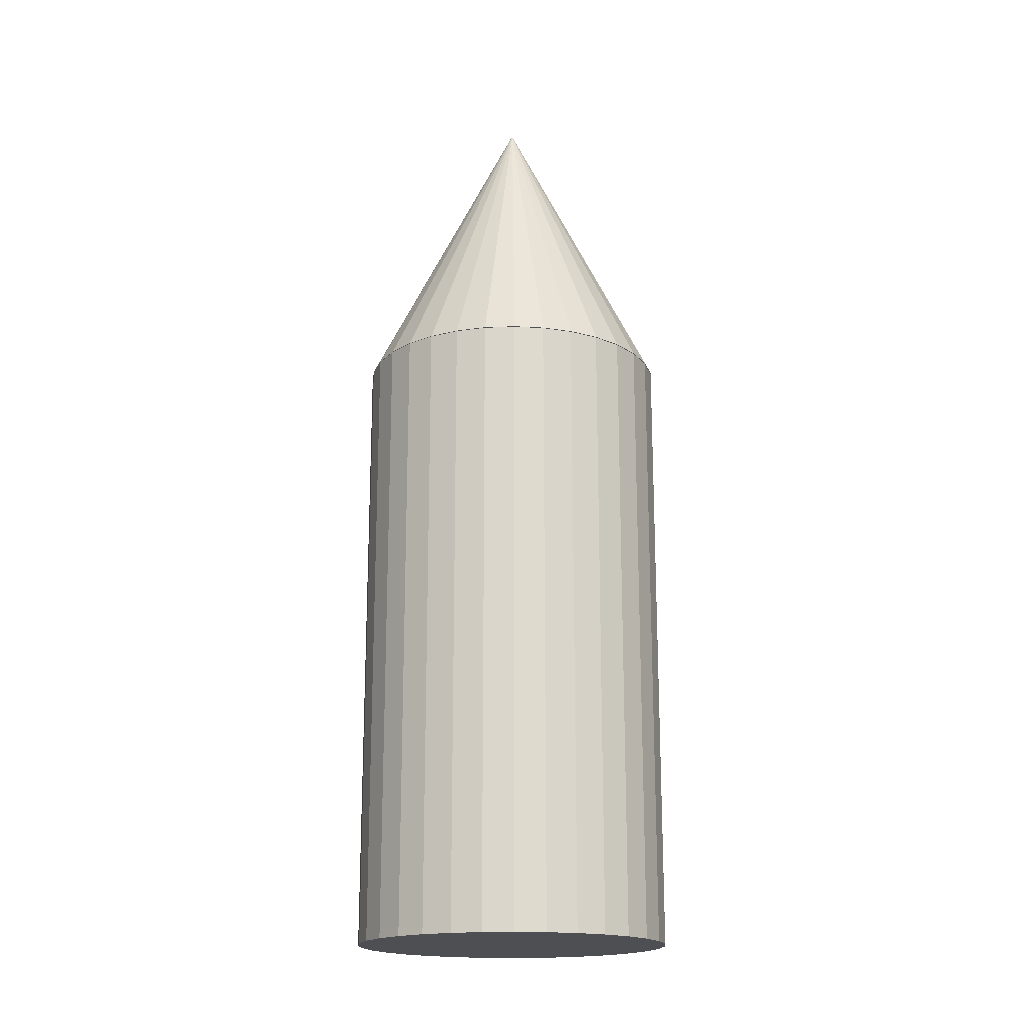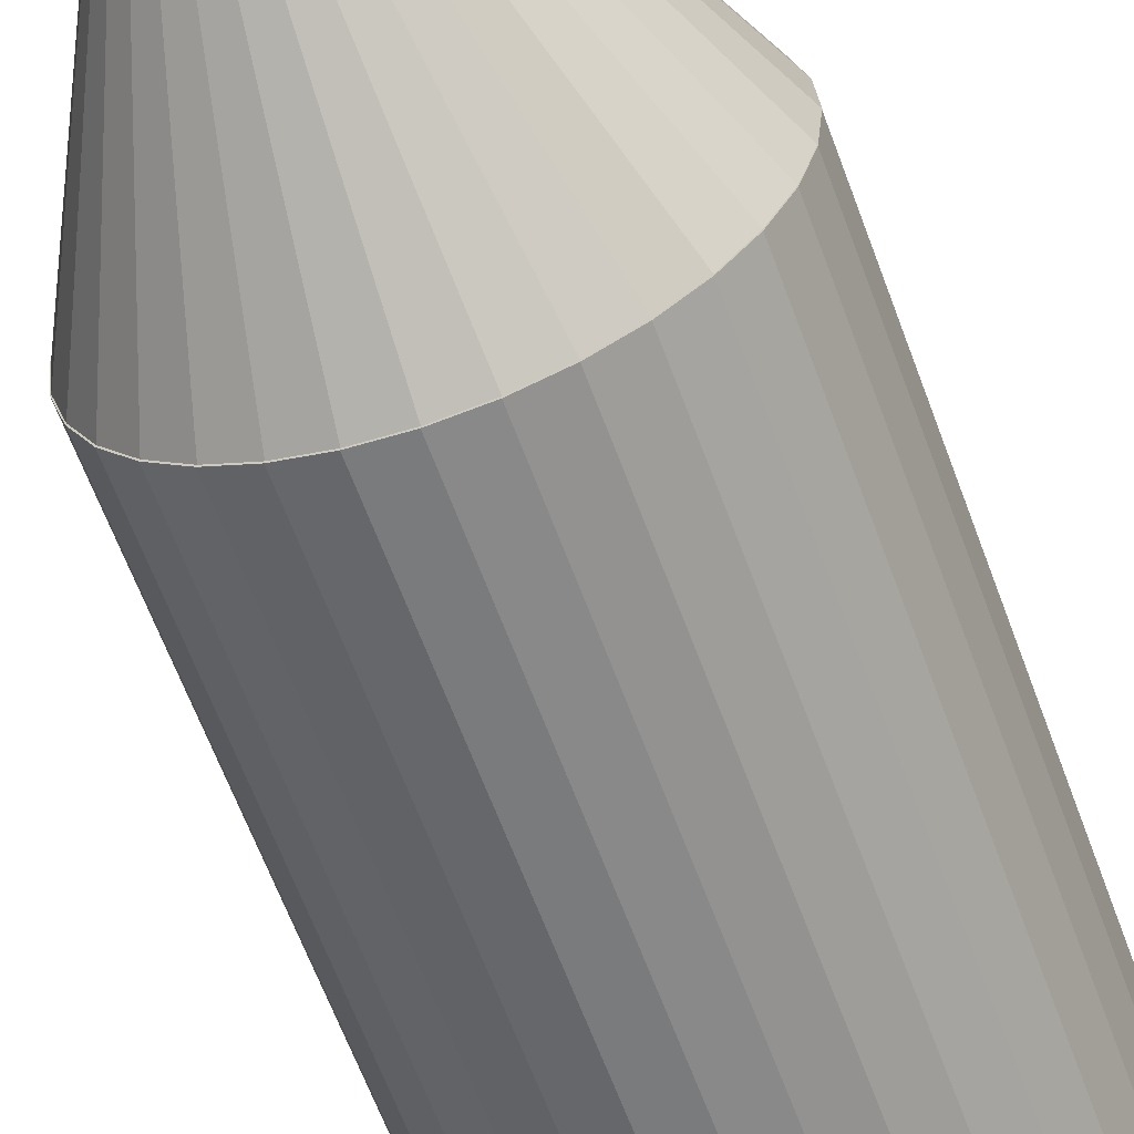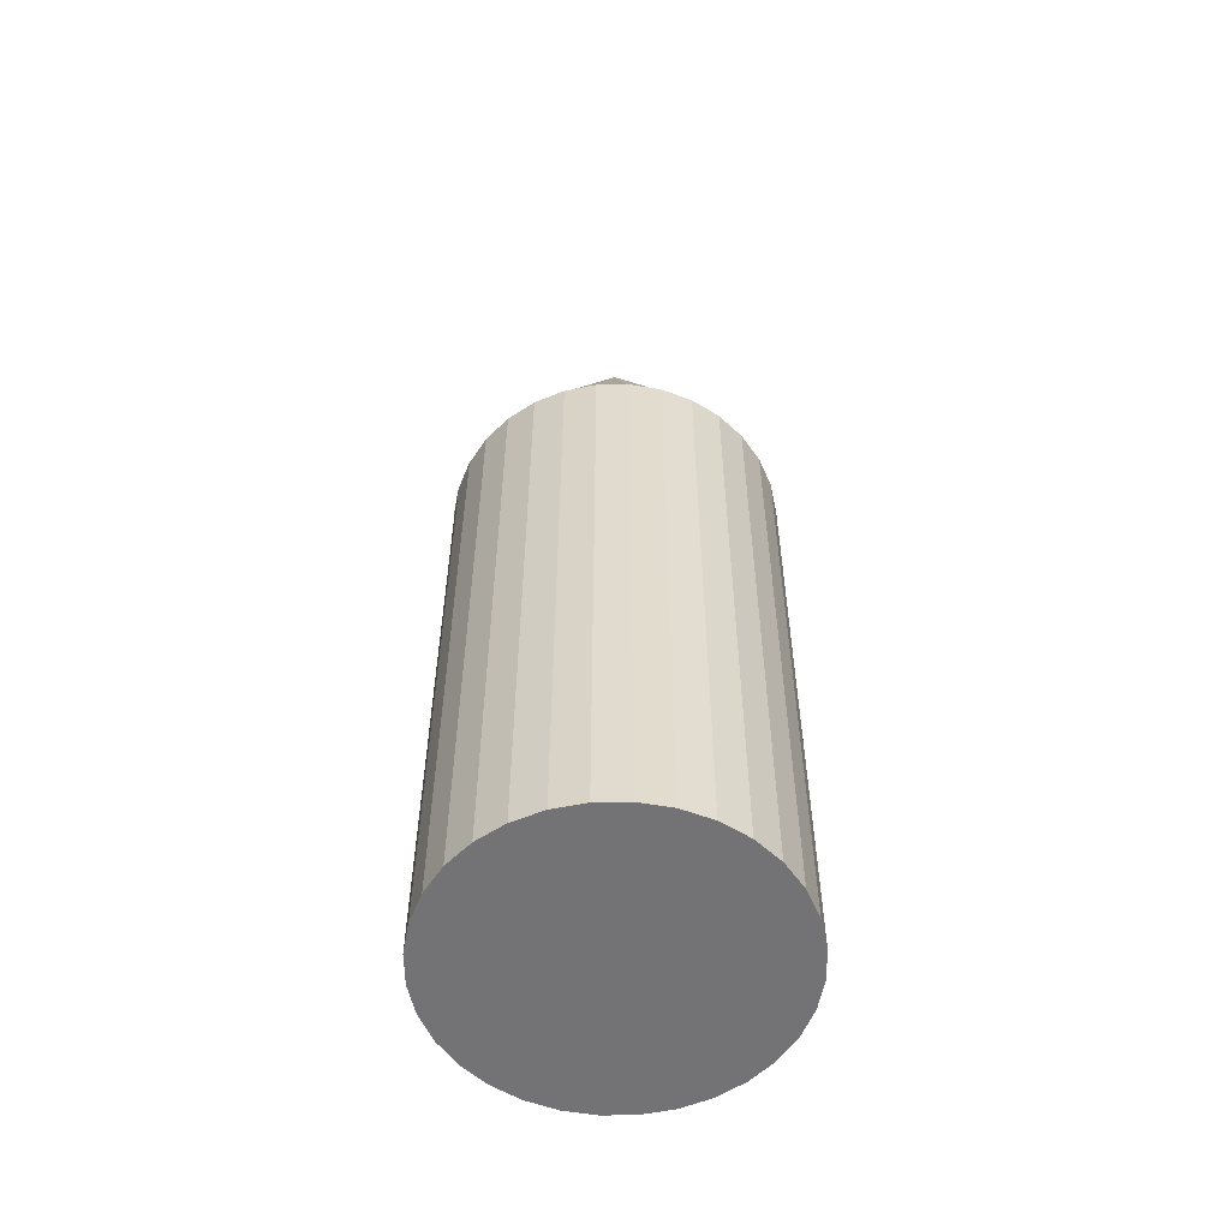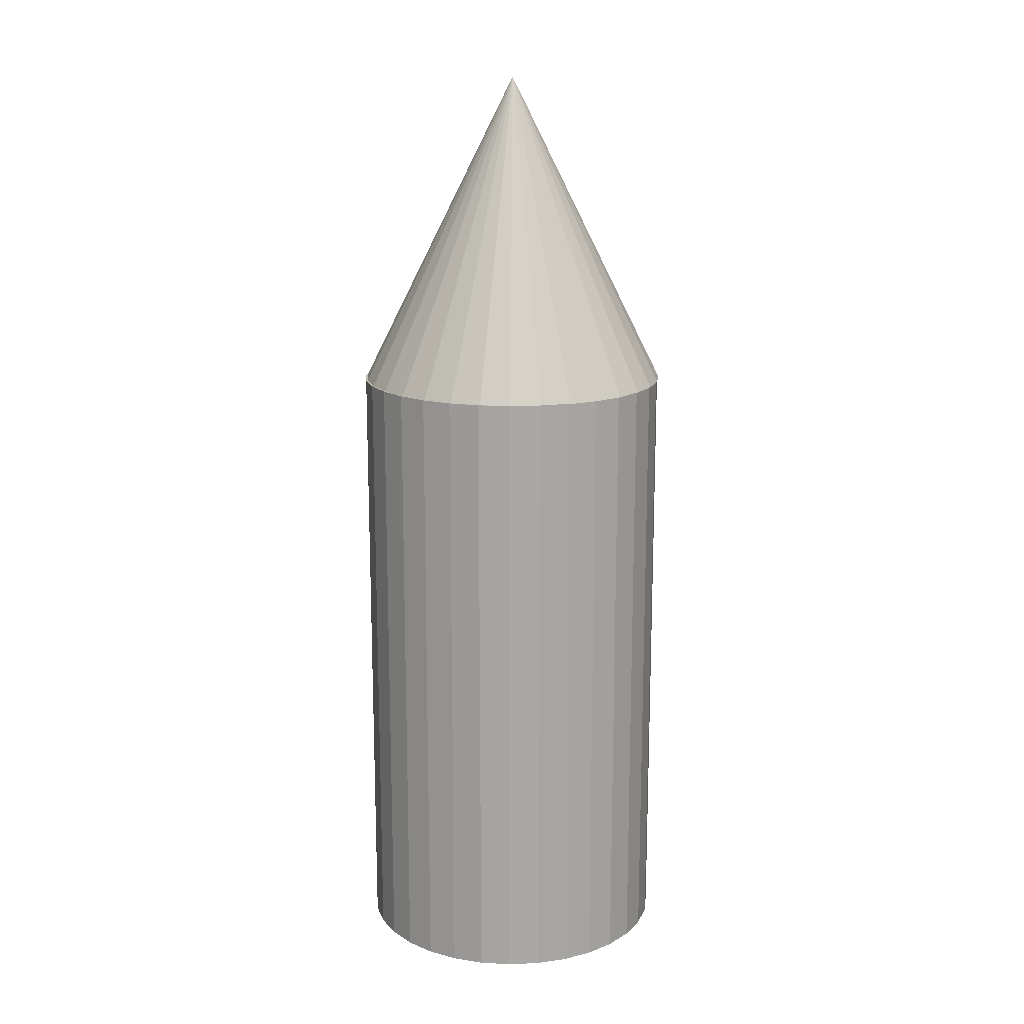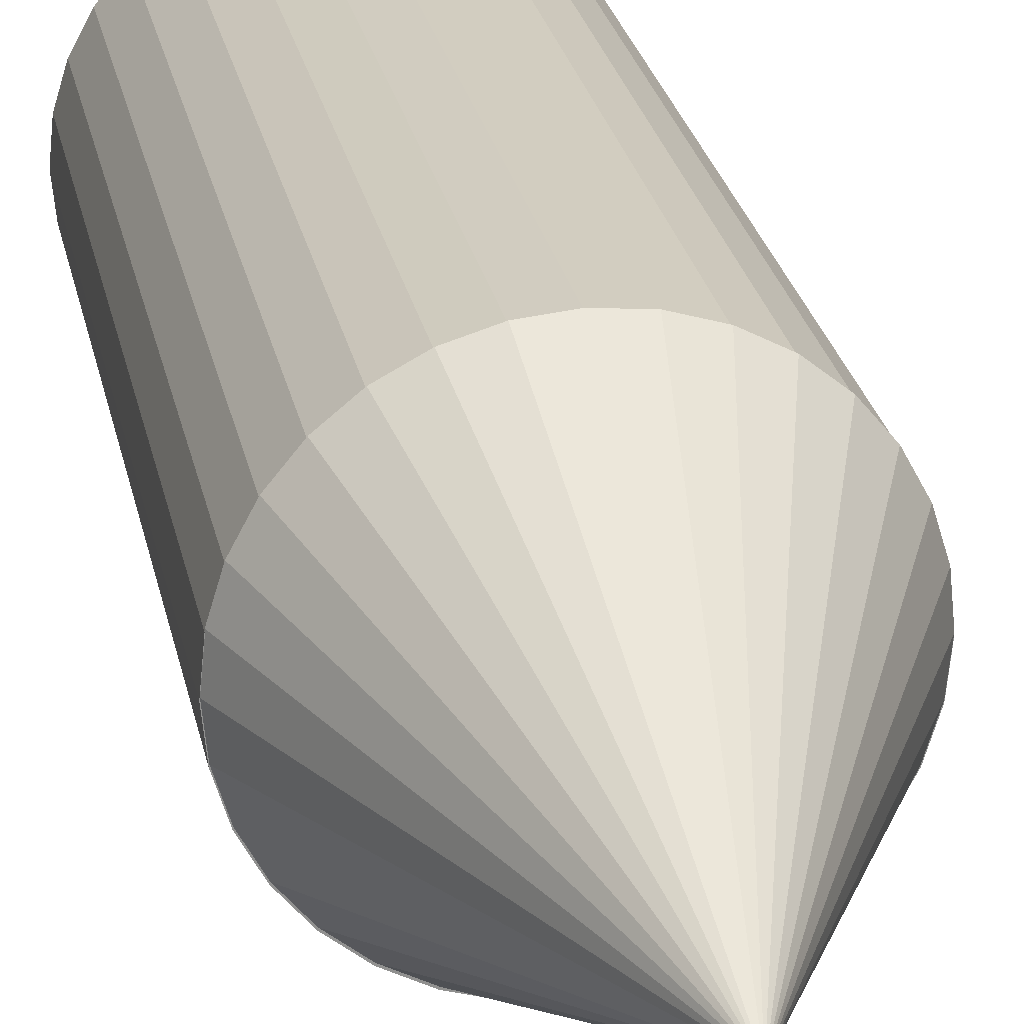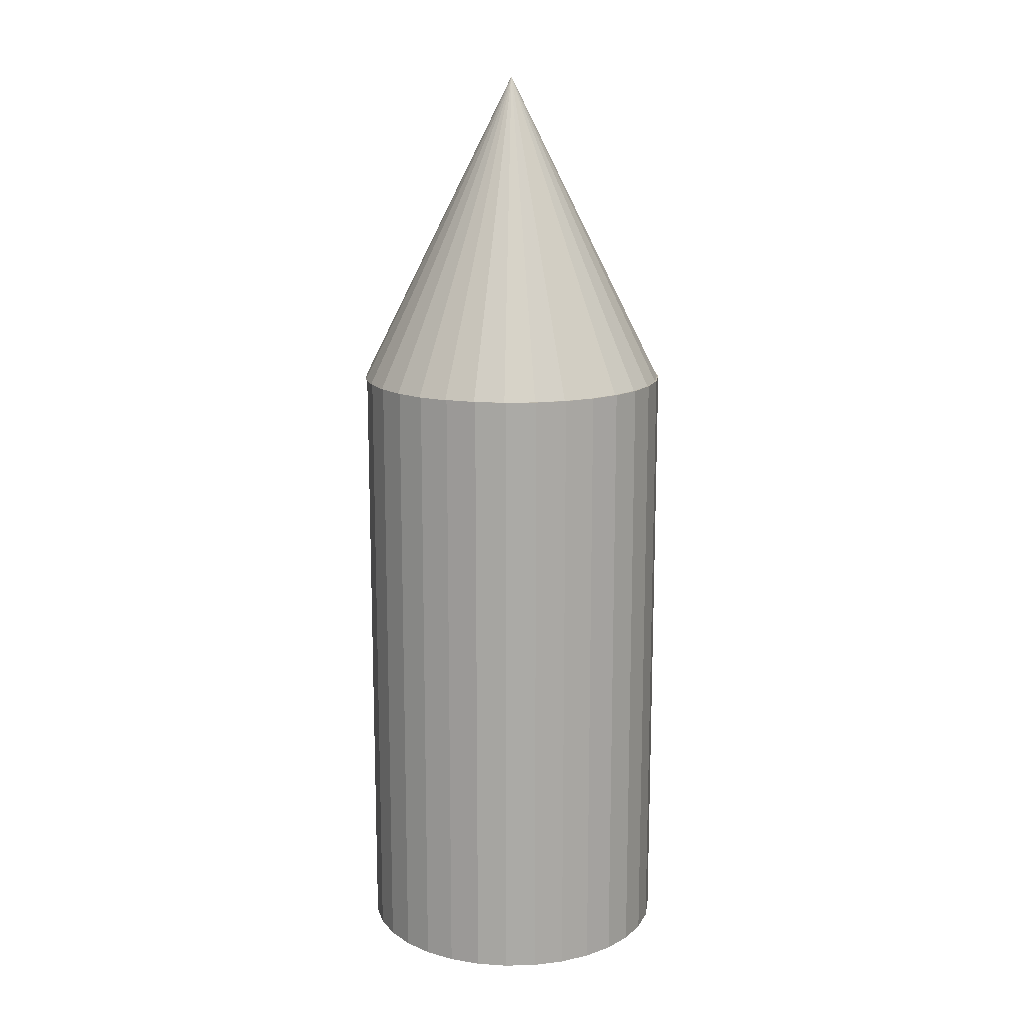
<metadata>
{"format":"obj","ext":"obj","renderer":"f3d","projection":"perspective","resolution":1024,"background":"white","views":[{"elev":-18.2,"azim":-12.1,"up":"+Y"},{"elev":-60.9,"azim":-160.2,"up":"+Z"},{"elev":-56.0,"azim":141.5,"up":"+Y"},{"elev":15.5,"azim":-111.7,"up":"+Y"},{"elev":24.8,"azim":169.2,"up":"+Z"},{"elev":14.5,"azim":103.8,"up":"+Y"}]}
</metadata>
<code>
o Cylinder
v 0.08861 3.98 -1.014
v 0.08861 0.03425 -1.014
v 0.2837 3.98 -0.9952
v 0.2837 0.03425 -0.9952
v 0.4713 3.98 -0.9383
v 0.4713 0.03425 -0.9383
v 0.6442 3.98 -0.8459
v 0.6442 0.03425 -0.8459
v 0.7957 3.98 -0.7215
v 0.7957 0.03425 -0.7215
v 0.9201 3.98 -0.57
v 0.9201 0.03425 -0.57
v 1.012 3.98 -0.3971
v 1.012 0.03425 -0.3971
v 1.069 3.98 -0.2095
v 1.069 0.03425 -0.2095
v 1.089 3.98 -0.01439
v 1.089 0.03425 -0.01439
v 1.069 3.98 0.1807
v 1.069 0.03425 0.1807
v 1.012 3.98 0.3683
v 1.012 0.03425 0.3683
v 0.9201 3.98 0.5412
v 0.9201 0.03425 0.5412
v 0.7957 3.98 0.6927
v 0.7957 0.03425 0.6927
v 0.6442 3.98 0.8171
v 0.6442 0.03425 0.8171
v 0.4713 3.98 0.9095
v 0.4713 0.03425 0.9095
v 0.2837 3.98 0.9664
v 0.2837 0.03425 0.9664
v 0.08861 3.98 0.9856
v 0.08861 0.03425 0.9856
v -0.1065 3.98 0.9664
v -0.1065 0.03425 0.9664
v -0.2941 3.98 0.9095
v -0.2941 0.03425 0.9095
v -0.467 3.98 0.8171
v -0.467 0.03425 0.8171
v -0.6185 3.98 0.6927
v -0.6185 0.03425 0.6927
v -0.7429 3.98 0.5412
v -0.7429 0.03425 0.5412
v -0.8353 3.98 0.3683
v -0.8353 0.03425 0.3683
v -0.8922 3.98 0.1807
v -0.8922 0.03425 0.1807
v -0.9114 3.98 -0.01439
v -0.9114 0.03425 -0.01439
v -0.8922 3.98 -0.2095
v -0.8922 0.03425 -0.2095
v -0.8353 3.98 -0.3971
v -0.8353 0.03425 -0.3971
v -0.7429 3.98 -0.57
v -0.7429 0.03425 -0.57
v -0.6185 3.98 -0.7215
v -0.6185 0.03425 -0.7215
v -0.467 3.98 -0.8459
v -0.467 0.03425 -0.8459
v -0.2941 3.98 -0.9383
v -0.2941 0.03425 -0.9383
v -0.1065 3.98 -0.9952
v -0.1065 0.03425 -0.9952
f 2 4 3
f 4 6 5
f 6 8 7
f 8 10 9
f 10 12 11
f 12 14 13
f 14 16 15
f 16 18 17
f 18 20 19
f 20 22 21
f 22 24 23
f 24 26 25
f 26 28 27
f 28 30 29
f 30 32 31
f 32 34 33
f 34 36 35
f 36 38 37
f 38 40 39
f 40 42 41
f 42 44 43
f 44 46 45
f 46 48 47
f 48 50 49
f 50 52 51
f 52 54 53
f 54 56 55
f 56 58 57
f 58 60 59
f 60 62 61
f 30 22 6
f 64 2 1
f 62 64 63
f 31 47 63
f 1 2 3
f 3 4 5
f 5 6 7
f 7 8 9
f 9 10 11
f 11 12 13
f 13 14 15
f 15 16 17
f 17 18 19
f 19 20 21
f 21 22 23
f 23 24 25
f 25 26 27
f 27 28 29
f 29 30 31
f 31 32 33
f 33 34 35
f 35 36 37
f 37 38 39
f 39 40 41
f 41 42 43
f 43 44 45
f 45 46 47
f 47 48 49
f 49 50 51
f 51 52 53
f 53 54 55
f 55 56 57
f 57 58 59
f 59 60 61
f 6 4 2
f 2 64 62
f 62 60 58
f 58 56 54
f 54 52 50
f 50 48 46
f 46 44 38
f 42 40 38
f 38 36 34
f 34 32 38
f 30 28 22
f 26 24 22
f 22 20 18
f 18 16 14
f 14 12 10
f 10 8 6
f 6 2 62
f 62 58 54
f 54 50 38
f 44 42 38
f 38 32 30
f 28 26 22
f 22 18 14
f 14 10 22
f 6 62 54
f 50 46 38
f 38 30 6
f 22 10 6
f 6 54 38
f 63 64 1
f 61 62 63
f 63 1 3
f 3 5 7
f 7 9 11
f 11 13 7
f 15 17 19
f 19 21 15
f 23 25 31
f 27 29 31
f 31 33 35
f 35 37 39
f 39 41 43
f 43 45 47
f 47 49 51
f 51 53 55
f 55 57 63
f 59 61 63
f 63 3 15
f 7 13 15
f 15 21 23
f 25 27 31
f 31 35 47
f 39 43 47
f 47 51 63
f 57 59 63
f 3 7 15
f 15 23 31
f 35 39 47
f 51 55 63
f 63 15 31
o Cone
v 0.08778 3.978 -1.006
v 0.08778 5.978 -0.005807
v 0.2829 3.978 -0.9866
v 0.4705 3.978 -0.9297
v 0.6433 3.978 -0.8373
v 0.7949 3.978 -0.7129
v 0.9192 3.978 -0.5614
v 1.012 3.978 -0.3885
v 1.069 3.978 -0.2009
v 1.088 3.978 -0.005807
v 1.069 3.978 0.1893
v 1.012 3.978 0.3769
v 0.9192 3.978 0.5498
v 0.7949 3.978 0.7013
v 0.6433 3.978 0.8257
v 0.4705 3.978 0.9181
v 0.2829 3.978 0.975
v 0.08778 3.978 0.9942
v -0.1073 3.978 0.975
v -0.2949 3.978 0.9181
v -0.4678 3.978 0.8257
v -0.6193 3.978 0.7013
v -0.7437 3.978 0.5498
v -0.8361 3.978 0.3769
v -0.893 3.978 0.1893
v -0.9122 3.978 -0.005808
v -0.893 3.978 -0.2009
v -0.8361 3.978 -0.3885
v -0.7437 3.978 -0.5614
v -0.6193 3.978 -0.7129
v -0.4678 3.978 -0.8373
v -0.2949 3.978 -0.9297
v -0.1073 3.978 -0.9866
f 96 66 97
f 65 66 67
f 95 66 96
f 94 66 95
f 93 66 94
f 92 66 93
f 91 66 92
f 90 66 91
f 89 66 90
f 88 66 89
f 87 66 88
f 86 66 87
f 85 66 86
f 84 66 85
f 83 66 84
f 82 66 83
f 81 66 82
f 80 66 81
f 79 66 80
f 78 66 79
f 77 66 78
f 76 66 77
f 75 66 76
f 74 66 75
f 73 66 74
f 72 66 73
f 71 66 72
f 70 66 71
f 69 66 70
f 68 66 69
f 97 66 65
f 67 66 68
f 81 89 97
f 97 65 69
f 67 68 69
f 69 70 71
f 71 72 69
f 73 74 75
f 75 76 73
f 77 78 81
f 79 80 81
f 81 82 83
f 83 84 85
f 85 86 87
f 87 88 89
f 89 90 91
f 91 92 89
f 93 94 97
f 95 96 97
f 65 67 69
f 69 72 73
f 73 76 77
f 78 79 81
f 81 83 89
f 85 87 89
f 89 92 93
f 94 95 97
f 97 69 73
f 73 77 81
f 83 85 89
f 89 93 97
f 97 73 81

</code>
